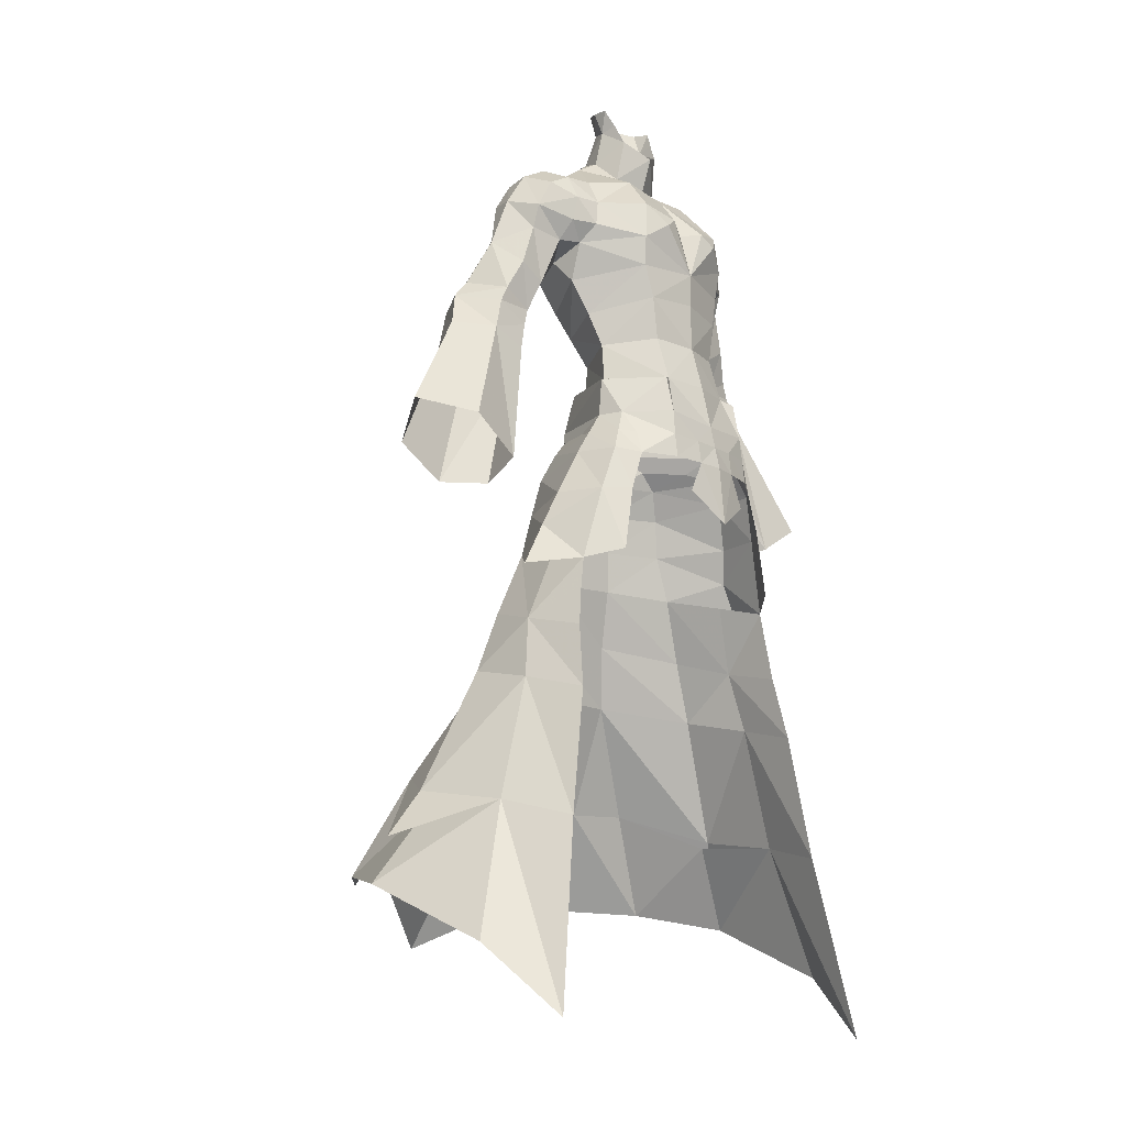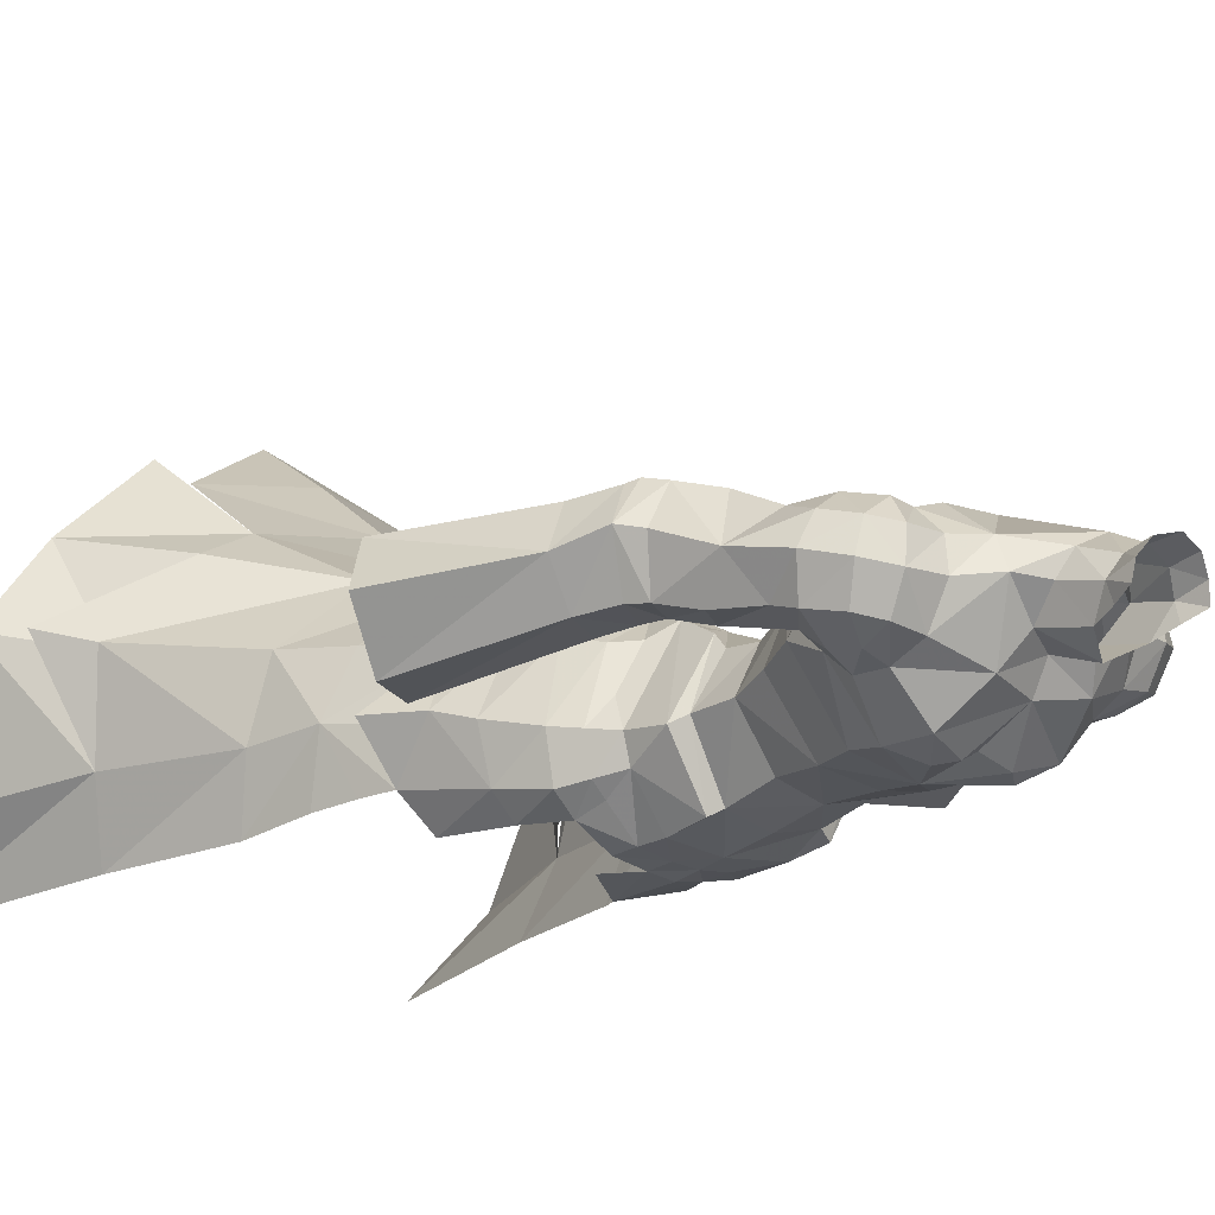
<metadata>
{"format":"obj","ext":"obj","renderer":"f3d","projection":"perspective","resolution":1024,"background":"white","views":[{"elev":-14.9,"azim":-51.2,"up":"+Z"},{"elev":-15.5,"azim":-43.9,"up":"+Y"}]}
</metadata>
<code>
g summoner_armour_male_91011
v 4.265 3.917 56.48
v 7.267 -1.234 56.03
v 6.102 -0.5888 56.5
v 3.601 3.222 56.64
v 4.508 -5.575 56.04
v 3.489 -5.041 56.37
v 4.458 -6.186 53.11
v 2.005 -6.381 52.95
v 9.528 -0.5908 49.55
v 11.07 0.1384 46.07
v 10.06 -3.411 46.06
v 8.894 -3.785 49.51
v 7.595 4.681 48.63
v 4.007 7.06 48.64
v 4.618 7.504 45.77
v 8.29 5.062 45.63
v -0.06429 8.597 45.7
v -0.06429 7.871 48.5
v 3.487 5.871 51.03
v -0.06428 6.43 50.98
v 6.5 4.092 50.93
v 7.918 -3.376 51.29
v 8.474 -0.8281 51.29
v 5.168 7.96 42.54
v 4.618 7.504 45.77
v -0.06429 8.597 45.7
v -0.06429 9.156 42.37
v 6.228 9.414 38.09
v 5.168 7.96 42.54
v -0.06429 9.156 42.37
v -0.06429 10.56 38.28
v 11.69 5.596 37.14
v 9.564 4.982 42.1
v 9.564 4.982 42.1
v 12.04 0.8789 43.43
v 8.29 5.062 45.63
v 14.32 0.5798 31.13
v 13.65 5.938 32.33
v 18.3 7.353 22.72
v 17.33 0.3539 21.56
v 7.777 10.75 33.26
v 13.17 13.02 24.88
v 9.384 14.99 24.84
v -0.06429 11.96 33.47
v -0.06429 16.38 25.66
v 17.11 7.109 22.11
v 21.87 8.695 15.62
v 21.22 -1.142 10.99
v 17.73 14.71 16.95
v 10.06 -3.411 46.06
v 11.07 0.1384 46.07
v 13.18 1.312 35.91
v 14.32 0.5798 31.13
v 17.33 0.3539 21.56
v 15.58 -4.955 20.12
v 13.53 -4.242 29.9
v 21.22 -1.142 10.99
v 18.85 -6.656 5.701
v 13.18 1.312 35.91
v 12.8 -3.354 34.84
v 17.73 14.71 16.95
v 13.17 13.02 24.88
v 9.384 14.99 24.84
v 11.07 20.81 17.37
v 8.954 19.61 18.09
v -0.06429 16.38 25.66
v -0.0643 21.05 19.24
v 3.798 5.314 53.66
v 7.391 -1.065 53.03
v -0.06428 5.428 53.21
v 3.176 5.077 53.43
v -0.06428 4.176 56.66
v 2.039 -6.79 51.09
v 4.551 -6.365 51.15
v 4.55 -6.57 49.25
v 1.991 -7.032 49.25
v 1.991 -7.032 49.25
v 3.303 -6.994 46.72
v -0.06428 -7.727 44.56
v -0.06428 -7.31 49.25
v 10.14 4.296 63.08
v 11.02 4.899 59.68
v 10.92 8.232 62.02
v 9.956 7.68 64.28
v 13.9 8.45 63.02
v 12.36 7.828 65.45
v 15.74 5.617 63.26
v 14.36 4.266 66.79
v 12.29 2.227 61.17
v 14.68 2.304 62.41
v 15.28 2.395 61.16
v 12.83 2.089 59.75
v 11.66 8.57 60.7
v 14.62 8.729 61.71
v 13.48 1.701 64.84
v 13.64 1.702 57.5
v 12.12 4.328 56.51
v 11.02 4.899 59.68
v 18.27 4.837 59.09
v 16.8 5.898 61.96
v 15.01 8.494 61.21
v 16.33 7.952 58.15
v 10.14 4.296 63.08
v 11.4 1.559 63.63
v 12.3 8.369 59.65
v 13.42 7.752 57.16
v 12.12 4.328 56.51
v 16.28 2.039 58.6
v 17.42 6.72 46.63
v 15.53 3.363 46.32
v 16.88 -0.2935 47.39
v 21 -0.3571 49.85
v 23.87 3.452 51.08
v 21.31 7.086 48.95
v 5.041 -4.102 68.21
v 7.907 -1.274 69.06
v 8.373 0.07528 67.63
v 4.781 -3.836 65.87
v -0.06428 0.188 74.44
v 2.346 0.8527 75.51
v 3.518 -1.324 74.17
v -0.06427 -1.887 73.36
v 4.728 3.008 76.13
v 7.287 -0.02162 73.2
v -0.06427 -4.813 66.17
v 4.065 -4.045 63.26
v -0.06428 -4.72 63.58
v 4.178 4.388 61.55
v 3.564 3.137 58.98
v 5.955 -0.2689 59.48
v 6.694 0.5239 62.15
v -0.06428 3.779 59.09
v -0.06428 4.546 61.31
v 3.528 -4.011 59.9
v -0.06428 -4.834 59.79
v 2.693 2.922 81.92
v 1.775 4.066 82.26
v 1.659 3.611 80.45
v 2.556 2.232 80
v -0.0643 4.565 82.57
v -0.0643 4.391 80.64
v 7.102 2.67 74.47
v 4.728 3.008 76.13
v 4.564 5.056 75.19
v 6.848 4.871 74.04
v 1.954 4.44 77.89
v -0.0643 5.46 78.33
v -0.06431 7.758 71.67
v 7.287 -0.02162 73.2
v 7.102 2.67 74.47
v 9.761 2.653 74.11
v 9.586 0.304 72.95
v 6.848 4.871 74.04
v 9.268 4.941 73.84
v 6.867 6.56 72.21
v 8.7 6.703 72.38
v 9.441 -0.5998 71.05
v 7.555 -1.158 71.06
v 2.8 2.752 77.24
v 1.954 4.44 77.89
v -0.0643 5.46 78.33
v -0.06428 -5.771 56.27
v 12.47 1.505 68
v 12.42 0.9993 69.84
v 13.25 3.601 70.52
v 14.36 4.266 66.79
v 11.35 0.6024 72.02
v 11.93 2.974 72.93
v 11.15 5.19 72.87
v 12.2 5.674 70.81
v 9.971 0.857 67.56
v 9.721 -0.3203 69.08
v 7.903 1.247 64.82
v -0.06427 -0.8352 77.66
v 2.056 0.3016 78.83
v 8.241 2.899 66.62
v 11.4 1.559 63.63
v 10.14 4.296 63.08
v 8.241 2.899 66.62
v 10.14 4.296 63.08
v 9.956 7.68 64.28
v 8.868 6.813 67.36
v 12.36 7.828 65.45
v 11.77 6.417 68.52
v -0.06431 7.696 67.13
v -0.06429 6.073 63.74
v 4.461 5.746 64.04
v 4.721 7.555 67.93
v 13.48 1.701 64.84
v 8.373 0.07528 67.63
v 7.907 -1.274 69.06
v 6.915 -3.581 53.07
v 6.808 -4.303 51.16
v 8.378 -5.061 46.13
v 7.171 -5.096 49.26
v 1.711 5.786 52.12
v -0.06428 6.065 52.09
v 6.945 1.021 51.98
v 5.149 4.21 52.3
v 3.643 5.592 52.35
v 3.331 5.61 52.23
v 14.12 0.8629 39.95
v 11.1 0.6616 41.15
v 12.09 -2.732 40.33
v 11.1 0.6616 41.15
v 14.12 0.8629 39.95
v 9.564 4.982 42.1
v 14.12 0.8629 39.95
v 12.09 -2.732 40.33
v 18.3 7.353 22.72
v 20.59 8.409 19.2
v 12.48 -2.95 37.9
v 12.09 -2.732 40.33
v -0.0643 24.88 13.41
v 11.1 0.6616 41.15
v 11.1 0.6616 41.15
v 9.368 -5.117 41.1
v 8.378 -5.061 46.13
v 15.53 3.363 46.32
v 4.549 7.323 72.06
v 7.555 -1.158 71.06
v 4.63 -3.895 71.18
v 7.634 6.835 68.99
v 6.867 6.56 72.21
v -0.06427 -3.78 69.93
v 1.837 -4.631 70.47
v 3.057 -4.94 69.58
v 2.443 0.9811 80.38
v 2.936 1.637 81.78
v 7.102 2.67 74.47
v 7.634 6.835 68.99
v 8.241 2.899 66.62
v 10.2 6.997 70.51
v 2.8 2.752 77.24
v -0.06428 -6.928 51.03
v -0.06428 -7.31 49.25
v -0.06428 -6.546 52.81
v -4.394 3.917 56.48
v -3.73 3.222 56.64
v -6.231 -0.5888 56.5
v -7.396 -1.234 56.03
v -3.617 -5.041 56.37
v -4.637 -5.575 56.04
v -2.134 -6.381 52.95
v -4.587 -6.186 53.11
v -9.656 -0.5908 49.55
v -9.023 -3.785 49.51
v -10.19 -3.411 46.06
v -11.2 0.1384 46.07
v -7.723 4.681 48.63
v -8.418 5.062 45.63
v -4.746 7.504 45.77
v -4.135 7.06 48.64
v -3.615 5.871 51.03
v -6.628 4.092 50.93
v -8.603 -0.8281 51.29
v -8.047 -3.376 51.29
v -5.297 7.96 42.54
v -4.746 7.504 45.77
v -6.356 9.414 38.09
v -5.297 7.96 42.54
v -11.82 5.596 37.14
v -9.693 4.982 42.1
v -9.693 4.982 42.1
v -8.418 5.062 45.63
v -12.17 0.8789 43.43
v -14.45 0.5798 31.13
v -17.46 0.3539 21.56
v -18.43 7.353 22.72
v -13.78 5.938 32.33
v -7.906 10.75 33.26
v -13.3 13.02 24.88
v -9.512 14.99 24.84
v -21.35 -1.142 10.99
v -22 8.695 15.62
v -17.24 7.109 22.11
v -17.86 14.71 16.95
v -11.2 0.1384 46.07
v -10.19 -3.411 46.06
v -13.31 1.312 35.91
v -14.45 0.5798 31.13
v -13.66 -4.242 29.9
v -15.71 -4.955 20.12
v -17.46 0.3539 21.56
v -18.98 -6.656 5.701
v -21.35 -1.142 10.99
v -13.31 1.312 35.91
v -12.93 -3.354 34.84
v -17.86 14.71 16.95
v -11.2 20.81 17.37
v -9.512 14.99 24.84
v -13.3 13.02 24.88
v -9.082 19.61 18.09
v -7.52 -1.065 53.03
v -3.927 5.314 53.66
v -3.304 5.077 53.43
v -2.168 -6.79 51.09
v -2.119 -7.032 49.25
v -4.678 -6.57 49.25
v -4.68 -6.365 51.15
v -2.119 -7.032 49.25
v -3.431 -6.994 46.72
v -10.26 4.296 63.08
v -10.08 7.68 64.28
v -11.05 8.232 62.02
v -11.15 4.899 59.68
v -12.49 7.828 65.45
v -14.03 8.45 63.02
v -14.49 4.266 66.79
v -15.87 5.617 63.26
v -12.42 2.227 61.17
v -12.96 2.089 59.75
v -15.41 2.395 61.16
v -14.8 2.304 62.41
v -11.74 8.572 60.78
v -14.75 8.729 61.71
v -13.61 1.701 64.84
v -11.15 4.899 59.68
v -12.25 4.328 56.51
v -13.77 1.702 57.5
v -18.4 4.837 59.09
v -16.46 7.952 58.15
v -15.22 8.443 61.05
v -16.93 5.897 61.96
v -10.26 4.296 63.08
v -11.53 1.559 63.63
v -12.51 8.31 59.48
v -13.55 7.752 57.16
v -12.25 4.328 56.51
v -16.41 2.039 58.6
v -17.55 6.719 46.63
v -15.66 3.363 46.32
v -17.01 -0.2935 47.39
v -21.13 -0.3571 49.85
v -24 3.451 51.08
v -21.44 7.086 48.95
v -5.169 -4.102 68.21
v -4.91 -3.836 65.87
v -8.502 0.07526 67.63
v -8.036 -1.274 69.06
v -3.646 -1.324 74.17
v -2.474 0.8527 75.51
v -7.416 -0.02164 73.2
v -4.857 3.008 76.13
v -4.194 -4.045 63.26
v -4.306 4.388 61.55
v -6.823 0.5239 62.15
v -6.084 -0.2689 59.48
v -3.693 3.137 58.98
v -3.656 -4.011 59.9
v -2.822 2.922 81.92
v -2.684 2.232 80
v -1.788 3.611 80.45
v -1.903 4.066 82.26
v -7.231 2.67 74.47
v -6.976 4.871 74.04
v -4.693 5.056 75.19
v -4.857 3.008 76.13
v -2.083 4.44 77.89
v -7.416 -0.02164 73.2
v -9.715 0.304 72.95
v -9.89 2.653 74.11
v -7.231 2.67 74.47
v -6.976 4.871 74.04
v -9.397 4.941 73.84
v -8.829 6.703 72.38
v -6.995 6.56 72.21
v -7.684 -1.158 71.06
v -9.569 -0.5998 71.05
v -2.928 2.752 77.24
v -2.083 4.44 77.89
v -12.6 1.505 68
v -14.49 4.266 66.79
v -13.38 3.601 70.52
v -12.55 0.9992 69.84
v -12.06 2.974 72.93
v -11.48 0.6024 72.02
v -12.33 5.674 70.81
v -11.28 5.19 72.87
v -10.1 0.857 67.56
v -9.849 -0.3203 69.08
v -8.032 1.247 64.82
v -2.184 0.3016 78.83
v -8.369 2.899 66.62
v -10.26 4.296 63.08
v -11.53 1.559 63.63
v -8.369 2.899 66.62
v -8.996 6.813 67.36
v -10.08 7.68 64.28
v -10.26 4.296 63.08
v -12.49 7.828 65.45
v -11.89 6.417 68.52
v -4.85 7.555 67.93
v -4.59 5.746 64.04
v -13.61 1.701 64.84
v -8.502 0.07526 67.63
v -8.036 -1.274 69.06
v -7.043 -2.967 53.07
v -6.937 -4.303 51.16
v -8.507 -5.061 46.13
v -7.299 -5.096 49.26
v -1.84 5.786 52.12
v -5.278 4.21 52.3
v -7.074 1.021 51.98
v -3.771 5.592 52.35
v -3.46 5.61 52.23
v -14.25 0.8629 39.95
v -11.66 -2.748 40.31
v -11.23 0.6616 41.15
v -11.23 0.6616 41.15
v -9.693 4.982 42.1
v -14.25 0.8629 39.95
v -14.25 0.8629 39.95
v -11.66 -2.748 40.31
v -20.72 8.409 19.2
v -18.43 7.353 22.72
v -11.66 -2.748 40.31
v -12.24 -2.961 37.88
v -11.23 0.6616 41.15
v -11.23 0.6616 41.15
v -9.511 -5.116 41.1
v -8.507 -5.061 46.13
v -15.66 3.363 46.32
v -4.678 7.323 72.06
v -7.684 -1.158 71.06
v -4.758 -3.896 71.18
v -7.762 6.835 68.99
v -6.995 6.56 72.21
v -1.966 -4.631 70.47
v -3.186 -4.94 69.58
v -2.572 0.9811 80.38
v -3.065 1.637 81.78
v -7.231 2.67 74.47
v -7.762 6.835 68.99
v -8.369 2.899 66.62
v -10.33 6.997 70.51
v -2.928 2.752 77.24
f 2 1 3
f 4 3 1
f 2 3 5
f 6 5 3
f 7 6 8
f 10 9 11
f 12 11 9
f 14 13 15
f 16 15 13
f 15 17 14
f 18 14 17
f 14 18 19
f 20 19 18
f 19 21 14
f 13 14 21
f 22 12 23
f 9 23 12
f 25 24 26
f 27 26 24
f 29 28 30
f 31 30 28
f 33 32 29
f 28 29 32
f 35 34 36
f 38 37 39
f 40 39 37
f 42 41 39
f 38 39 41
f 41 43 44
f 45 44 43
f 41 28 38
f 32 38 28
f 44 31 41
f 28 41 31
f 46 40 47
f 48 47 40
f 47 49 46
f 42 46 49
f 50 35 51
f 32 52 38
f 37 38 52
f 54 53 55
f 56 55 53
f 57 54 58
f 55 58 54
f 53 59 56
f 60 56 59
f 62 61 63
f 64 63 61
f 63 65 66
f 67 66 65
f 1 2 68
f 69 68 2
f 71 70 4
f 72 4 70
f 74 73 75
f 76 75 73
f 78 77 79
f 80 79 77
f 4 1 71
f 68 71 1
f 82 81 83
f 84 83 81
f 83 84 85
f 86 85 84
f 87 85 88
f 86 88 85
f 90 89 91
f 92 91 89
f 94 93 85
f 83 85 93
f 87 88 90
f 95 90 88
f 96 92 97
f 98 97 92
f 100 99 101
f 102 101 99
f 104 103 89
f 98 89 103
f 106 105 102
f 101 102 105
f 82 105 107
f 106 107 105
f 91 92 108
f 96 108 92
f 94 101 93
f 105 93 101
f 104 89 95
f 90 95 89
f 106 109 107
f 110 107 109
f 96 111 108
f 112 108 111
f 113 99 112
f 108 112 99
f 114 109 102
f 106 102 109
f 113 114 99
f 102 99 114
f 116 115 117
f 118 117 115
f 120 119 121
f 122 121 119
f 120 121 123
f 124 123 121
f 118 125 126
f 127 126 125
f 129 128 130
f 131 130 128
f 129 132 128
f 133 128 132
f 132 129 72
f 4 72 129
f 134 126 135
f 127 135 126
f 131 126 130
f 134 130 126
f 137 136 138
f 139 138 136
f 141 140 138
f 137 138 140
f 143 142 144
f 145 144 142
f 146 144 147
f 148 147 144
f 150 149 151
f 152 151 149
f 154 153 151
f 150 151 153
f 153 154 155
f 156 155 154
f 157 152 158
f 149 158 152
f 138 159 160
f 159 138 139
f 161 141 160
f 138 160 141
f 3 130 6
f 134 6 130
f 162 6 135
f 134 135 6
f 164 163 165
f 166 165 163
f 167 164 168
f 165 168 164
f 168 165 169
f 170 169 165
f 172 171 164
f 163 164 171
f 168 169 151
f 154 151 169
f 168 151 167
f 152 167 151
f 126 131 118
f 173 118 131
f 119 120 174
f 175 174 120
f 171 176 177
f 178 177 176
f 180 179 181
f 182 181 179
f 184 183 182
f 181 182 183
f 186 185 187
f 188 187 185
f 133 186 128
f 187 128 186
f 131 128 173
f 187 173 128
f 189 163 177
f 171 177 163
f 191 190 172
f 171 172 190
f 193 192 74
f 7 74 192
f 195 194 12
f 11 12 194
f 192 2 5
f 13 10 16
f 10 13 9
f 13 21 9
f 196 19 197
f 20 197 19
f 198 21 199
f 21 19 199
f 200 199 19
f 201 19 196
f 9 21 23
f 198 23 21
f 36 24 25
f 52 32 33
f 203 202 204
f 206 205 207
f 208 34 35
f 208 35 209
f 210 54 211
f 62 210 211
f 212 59 213
f 42 43 41
f 214 67 65
f 215 213 59
f 216 52 33
f 218 217 50
f 34 24 36
f 5 6 7
f 201 71 200
f 68 200 71
f 100 90 91
f 83 93 82
f 94 85 100
f 98 92 89
f 108 99 100
f 101 94 100
f 82 93 105
f 90 100 87
f 87 100 85
f 91 108 100
f 97 219 111
f 97 111 96
f 144 146 143
f 188 148 220
f 125 118 115
f 115 221 222
f 187 188 223
f 224 144 145
f 225 125 226
f 130 3 129
f 227 222 226
f 139 228 175
f 228 139 229
f 229 139 136
f 123 124 230
f 155 156 231
f 173 223 232
f 116 221 115
f 123 159 120
f 121 221 124
f 221 121 222
f 139 175 120
f 185 148 188
f 222 121 122
f 165 166 170
f 184 233 170
f 170 233 169
f 231 156 233
f 154 169 156
f 157 164 167
f 146 234 143
f 157 191 172
f 152 157 167
f 157 158 191
f 148 144 220
f 188 224 223
f 159 139 120
f 163 189 166
f 183 184 166
f 129 3 4
f 187 223 173
f 231 233 184
f 156 169 233
f 182 179 231
f 184 182 231
f 170 166 184
f 118 173 117
f 117 173 232
f 222 122 226
f 176 171 190
f 157 172 164
f 188 220 224
f 220 144 224
f 226 122 225
f 125 227 226
f 227 125 115
f 222 227 115
f 192 5 7
f 2 192 69
f 209 50 217
f 209 35 50
f 51 35 36
f 22 192 193
f 192 22 69
f 23 69 22
f 74 7 73
f 8 73 7
f 75 195 74
f 193 74 195
f 70 196 197
f 199 68 198
f 69 198 68
f 68 199 200
f 70 71 196
f 201 196 71
f 69 23 198
f 19 201 200
f 193 195 22
f 12 22 195
f 73 235 76
f 236 76 235
f 235 73 237
f 8 237 73
f 162 237 6
f 8 6 237
f 60 59 212
f 239 238 240
f 241 240 238
f 242 240 243
f 241 243 240
f 244 242 245
f 247 246 248
f 249 248 246
f 251 250 252
f 253 252 250
f 18 17 253
f 252 253 17
f 20 18 254
f 253 254 18
f 250 255 253
f 254 253 255
f 246 247 256
f 257 256 247
f 27 258 26
f 259 26 258
f 31 260 30
f 261 30 260
f 260 262 261
f 263 261 262
f 265 264 266
f 268 267 269
f 270 269 267
f 270 271 269
f 272 269 271
f 45 273 44
f 271 44 273
f 262 260 270
f 271 270 260
f 260 31 271
f 44 271 31
f 274 268 275
f 276 275 268
f 272 277 276
f 275 276 277
f 278 266 279
f 267 280 270
f 262 270 280
f 282 281 283
f 284 283 281
f 283 284 285
f 286 285 284
f 288 287 282
f 281 282 287
f 290 289 291
f 292 291 289
f 67 293 66
f 291 66 293
f 294 241 295
f 238 295 241
f 72 70 239
f 296 239 70
f 298 297 299
f 300 299 297
f 80 301 79
f 302 79 301
f 295 238 296
f 239 296 238
f 304 303 305
f 306 305 303
f 307 304 308
f 305 308 304
f 307 308 309
f 310 309 308
f 312 311 313
f 314 313 311
f 305 315 308
f 316 308 315
f 317 309 314
f 310 314 309
f 318 312 319
f 320 319 312
f 322 321 323
f 324 323 321
f 318 325 311
f 326 311 325
f 323 327 322
f 328 322 327
f 328 327 329
f 306 329 327
f 320 312 330
f 313 330 312
f 327 323 315
f 316 315 323
f 314 311 317
f 326 317 311
f 332 331 329
f 328 329 331
f 334 333 330
f 320 330 333
f 330 321 334
f 335 334 321
f 328 331 322
f 336 322 331
f 322 336 321
f 335 321 336
f 338 337 339
f 340 339 337
f 122 119 341
f 342 341 119
f 343 341 344
f 342 344 341
f 127 125 345
f 338 345 125
f 347 346 348
f 349 348 346
f 133 132 346
f 349 346 132
f 239 349 72
f 132 72 349
f 127 345 135
f 350 135 345
f 350 345 348
f 347 348 345
f 352 351 353
f 354 353 351
f 354 140 353
f 141 353 140
f 356 355 357
f 358 357 355
f 148 357 147
f 359 147 357
f 361 360 362
f 363 362 360
f 363 364 362
f 365 362 364
f 366 365 367
f 364 367 365
f 360 361 368
f 369 368 361
f 370 352 371
f 353 371 352
f 353 161 371
f 161 353 141
f 350 348 242
f 240 242 348
f 350 242 135
f 162 135 242
f 373 372 374
f 375 374 372
f 374 375 376
f 377 376 375
f 378 374 379
f 376 379 374
f 372 380 375
f 381 375 380
f 365 379 362
f 376 362 379
f 361 362 377
f 376 377 362
f 382 347 338
f 345 338 347
f 383 342 174
f 119 174 342
f 385 384 386
f 380 386 384
f 388 387 389
f 390 389 387
f 389 391 388
f 392 388 391
f 393 185 394
f 186 394 185
f 394 186 346
f 133 346 186
f 394 346 382
f 347 382 346
f 380 372 386
f 395 386 372
f 380 396 381
f 397 381 396
f 245 398 300
f 399 300 398
f 248 400 247
f 401 247 400
f 243 241 398
f 251 249 250
f 246 250 249
f 246 255 250
f 20 254 197
f 402 197 254
f 403 255 404
f 405 254 403
f 255 403 254
f 402 254 406
f 404 255 256
f 246 256 255
f 259 258 265
f 263 262 280
f 408 407 409
f 411 410 412
f 266 264 413
f 414 266 413
f 415 284 416
f 415 416 292
f 417 287 418
f 271 273 272
f 293 67 214
f 287 417 419
f 263 280 420
f 279 421 422
f 265 258 264
f 245 242 243
f 295 296 405
f 406 405 296
f 313 314 324
f 306 315 305
f 324 308 316
f 311 312 318
f 324 321 330
f 324 316 323
f 327 315 306
f 310 324 314
f 308 324 310
f 324 330 313
f 333 423 319
f 320 333 319
f 358 359 357
f 424 148 393
f 337 338 125
f 426 425 337
f 427 393 394
f 356 357 428
f 429 125 225
f 349 240 348
f 429 426 430
f 383 431 352
f 432 352 431
f 351 352 432
f 433 343 344
f 434 366 367
f 435 427 382
f 337 425 340
f 342 370 344
f 343 425 341
f 426 341 425
f 383 352 370
f 393 148 185
f 122 341 426
f 378 373 374
f 378 436 392
f 379 436 378
f 436 366 434
f 366 379 365
f 377 375 369
f 358 437 359
f 381 397 369
f 377 369 361
f 397 368 369
f 424 357 148
f 427 428 393
f 383 370 342
f 373 395 372
f 373 392 391
f 239 240 349
f 382 427 394
f 392 436 434
f 436 379 366
f 434 387 388
f 434 388 392
f 392 373 378
f 339 382 338
f 435 382 339
f 429 122 426
f 396 380 384
f 375 381 369
f 428 424 393
f 428 357 424
f 225 122 429
f 429 430 125
f 337 125 430
f 337 430 426
f 245 243 398
f 294 398 241
f 421 279 414
f 279 266 414
f 265 266 278
f 399 398 257
f 256 257 294
f 398 294 257
f 244 245 297
f 300 297 245
f 399 401 300
f 299 300 401
f 197 402 70
f 294 295 404
f 403 404 295
f 405 403 295
f 406 296 402
f 70 402 296
f 404 256 294
f 405 406 254
f 247 401 257
f 399 257 401
f 236 235 298
f 297 298 235
f 244 297 237
f 235 237 297
f 244 237 242
f 162 242 237
f 418 287 288

</code>
